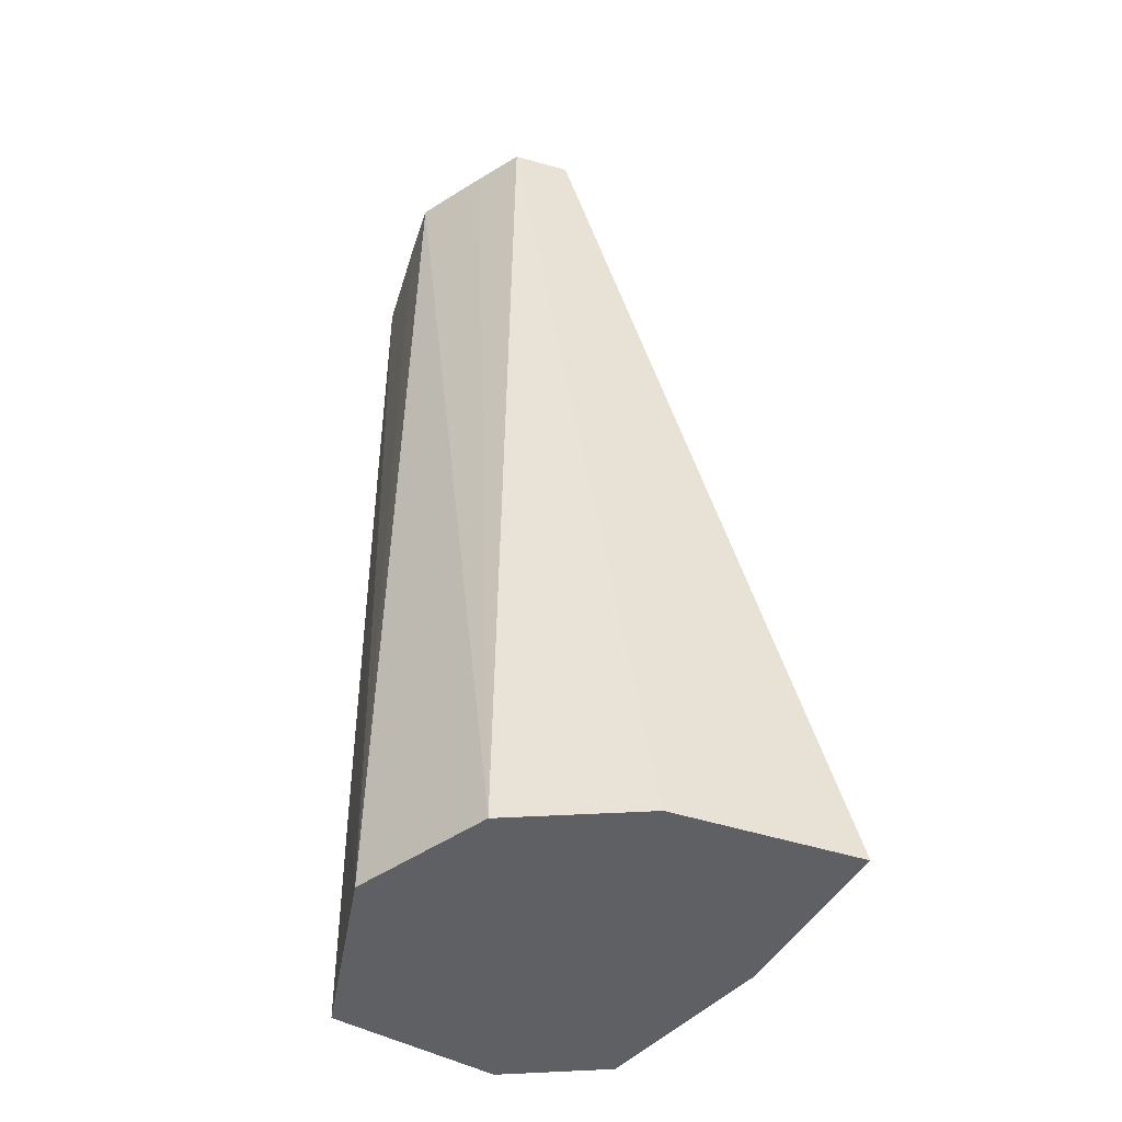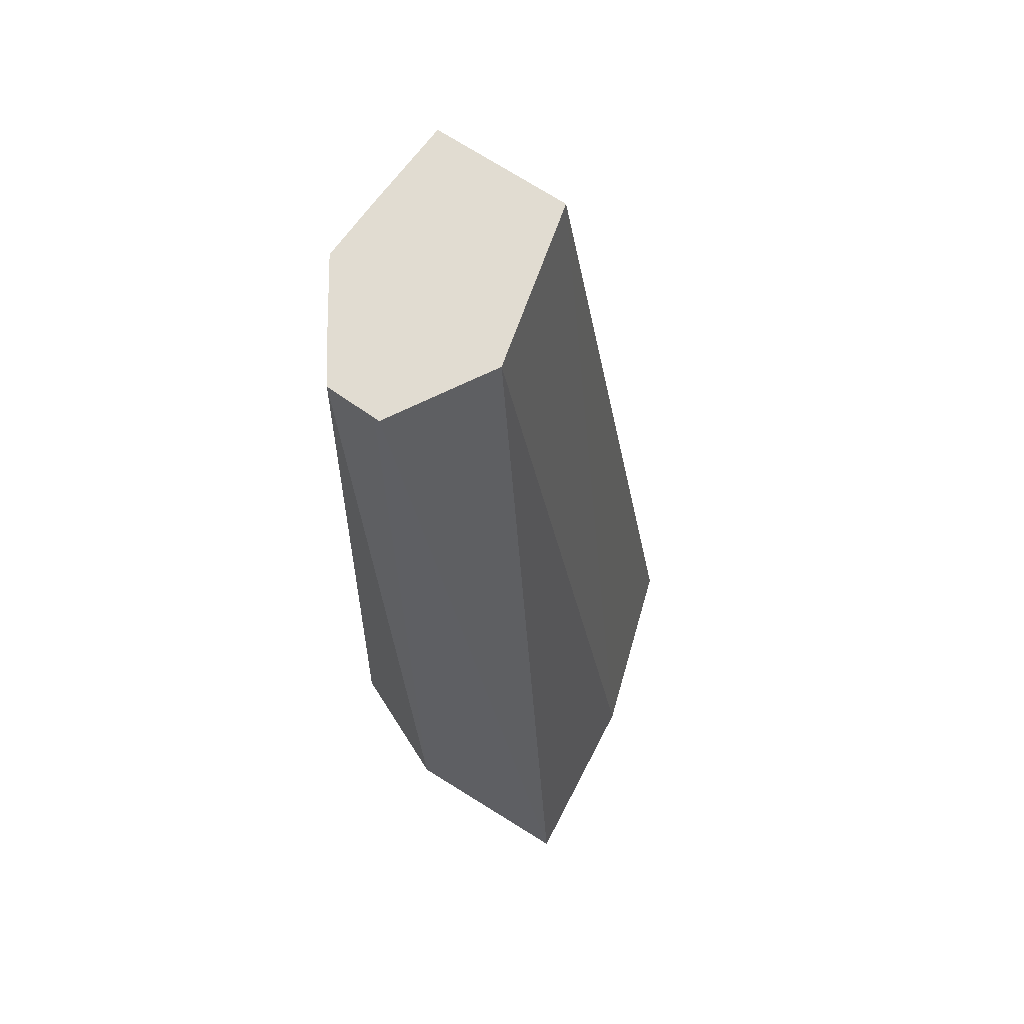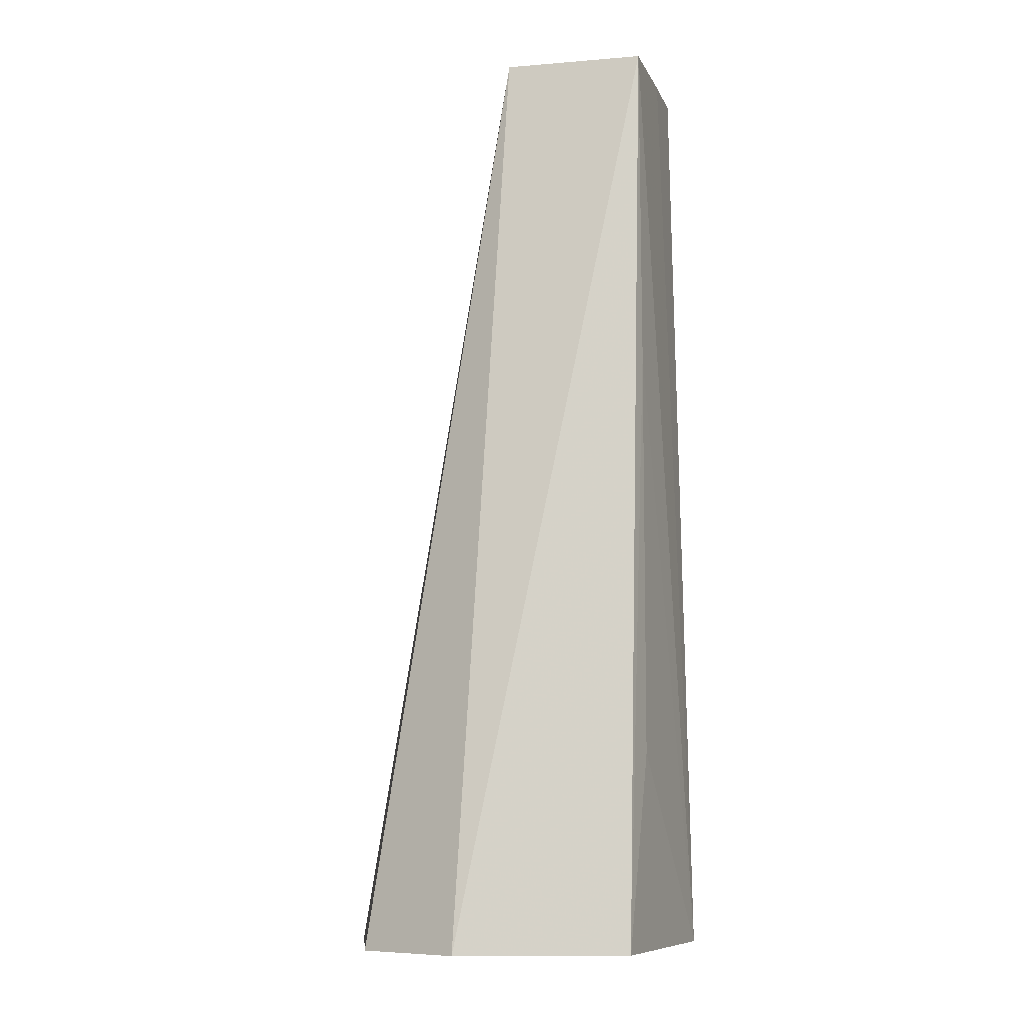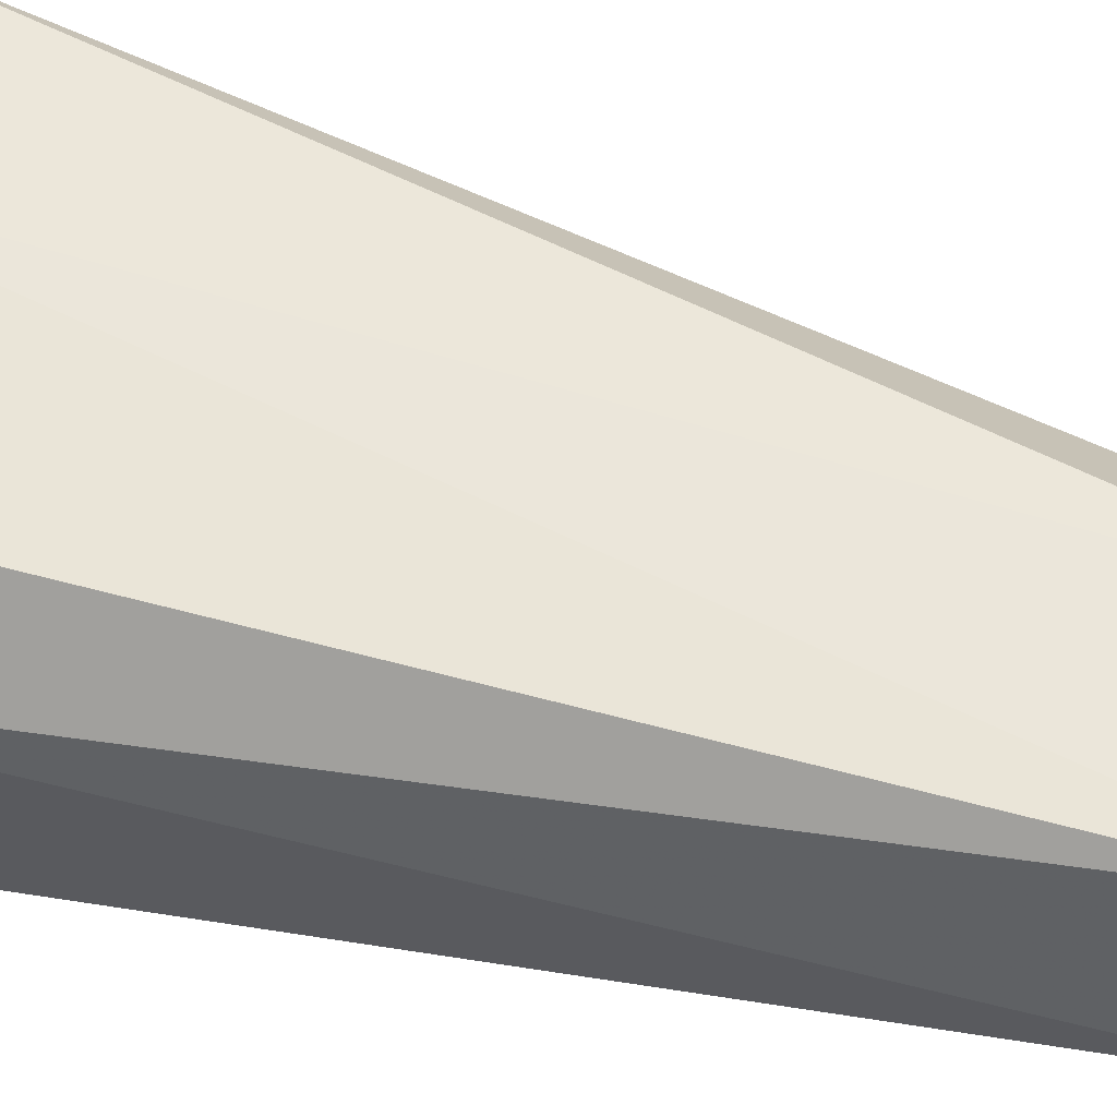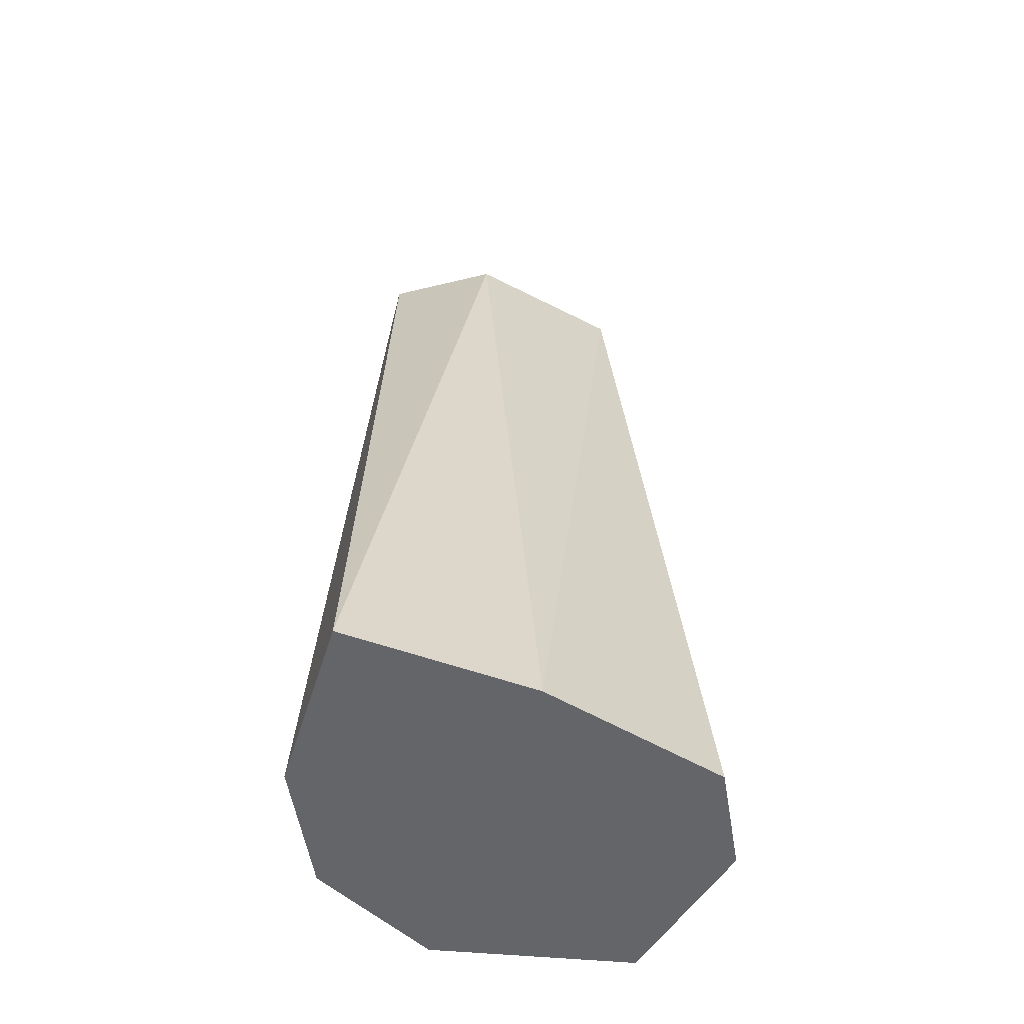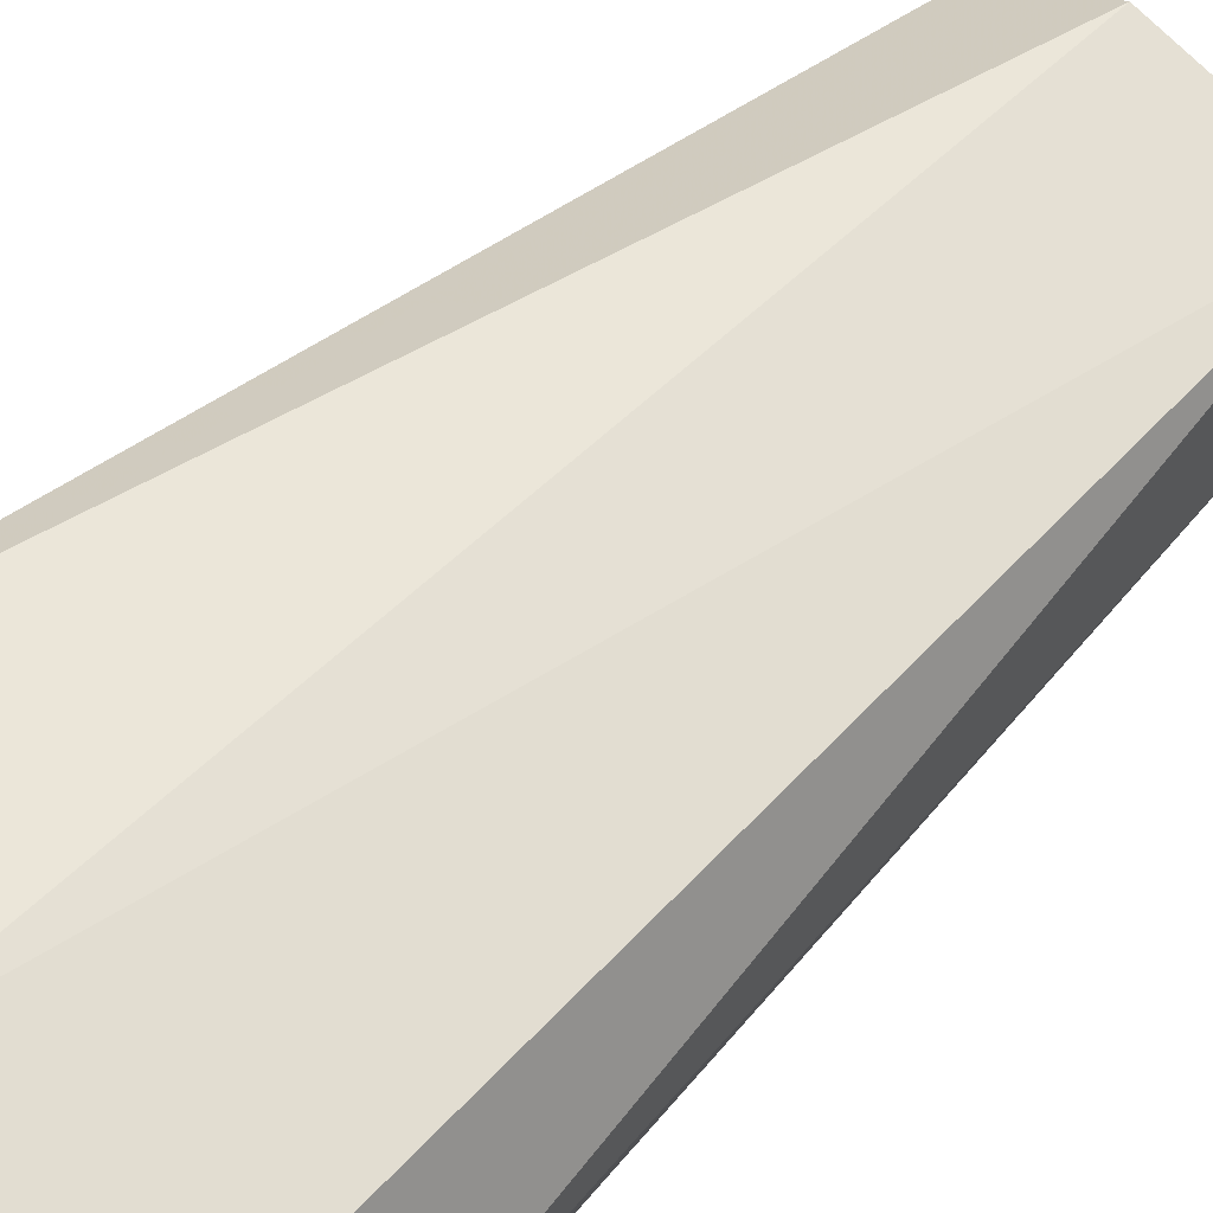
<metadata>
{"format":"obj","ext":"obj","renderer":"f3d","projection":"perspective","resolution":1024,"background":"white","views":[{"elev":-43.9,"azim":-109.8,"up":"+Y"},{"elev":69.3,"azim":-56.5,"up":"+Y"},{"elev":-8.5,"azim":102.9,"up":"+Y"},{"elev":42.1,"azim":103.2,"up":"+Z"},{"elev":-51.6,"azim":-15.5,"up":"+Y"},{"elev":58.6,"azim":41.8,"up":"+Z"}]}
</metadata>
<code>
v -0.1057 -0.1192 0.01979
v -0.1036 -0.1192 0.0152
v -0.1055 -0.1192 0.02641
v -0.103 -0.08558 0.01785
v -0.103 -0.08558 0.01765
v -0.1029 -0.08558 0.01579
v -0.09906 -0.1192 0.01254
v -0.1014 -0.08558 0.01472
v -0.09906 -0.08558 0.01315
v -0.09866 -0.1192 0.02569
v -0.09932 -0.08558 0.02
v -0.09336 -0.1121 0.01341
v -0.09179 -0.1192 0.01379
v -0.09675 -0.08558 0.01324
v -0.09328 -0.08558 0.01344
v -0.09335 -0.09736 0.0134
v -0.09191 -0.1192 0.02357
v -0.09328 -0.08558 0.01851
v -0.09019 -0.1192 0.01987
f 1 2 7
f 1 7 13
f 1 13 19
f 1 19 17
f 1 17 10
f 1 10 3
f 1 3 4
f 1 4 5
f 1 5 6
f 1 6 2
f 2 6 8
f 2 8 9
f 2 9 7
f 3 10 11
f 3 11 4
f 4 11 18
f 4 18 15
f 4 15 14
f 4 14 9
f 4 9 8
f 4 8 6
f 4 6 5
f 7 12 13
f 7 9 14
f 7 14 15
f 7 15 16
f 7 16 12
f 10 17 18
f 10 18 11
f 12 16 13
f 13 16 15
f 13 15 19
f 15 18 19
f 17 19 18

</code>
